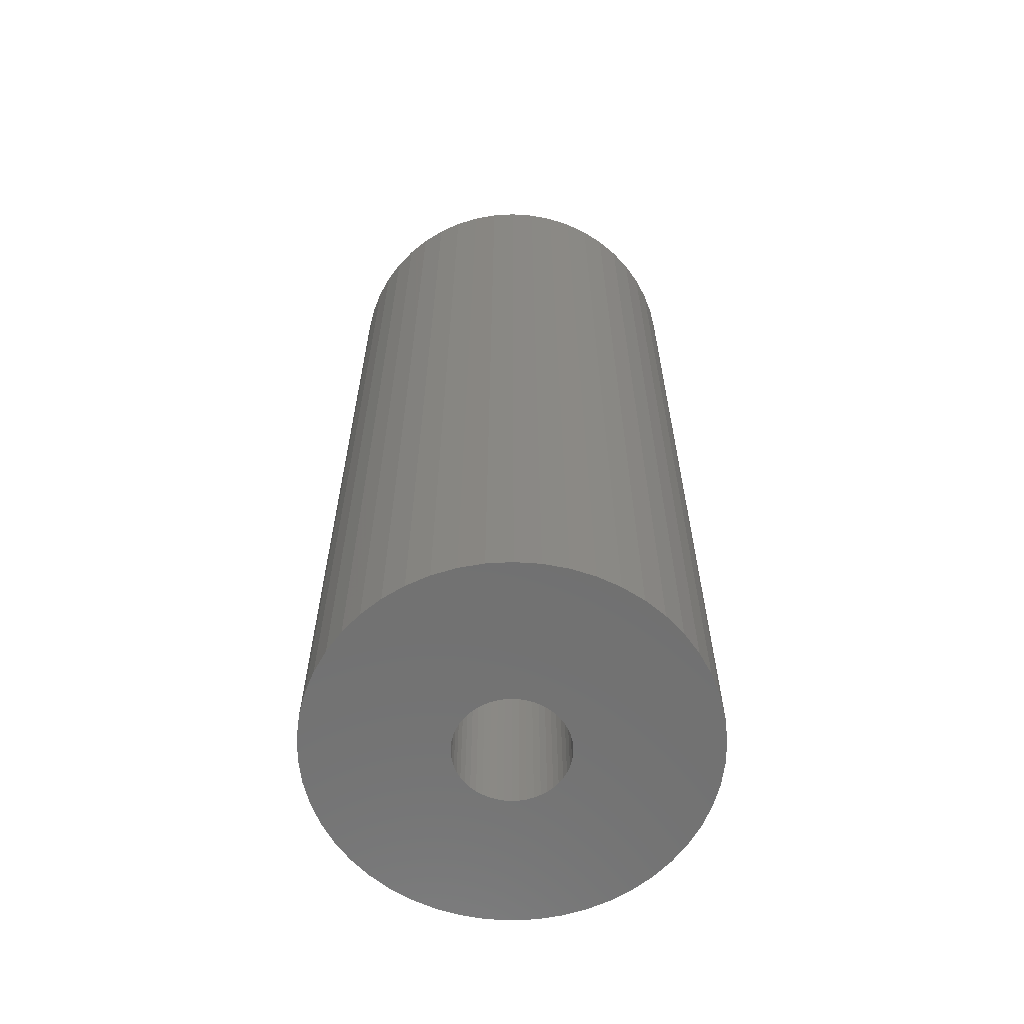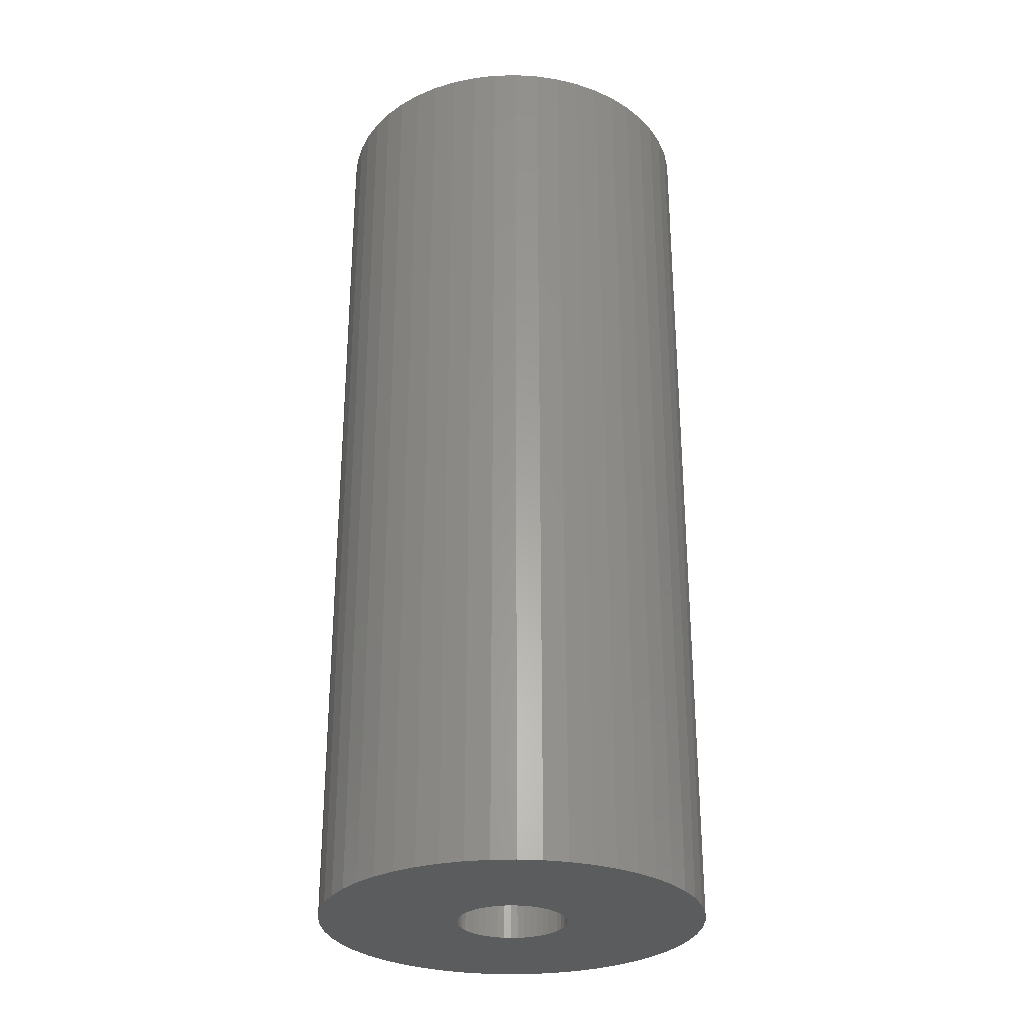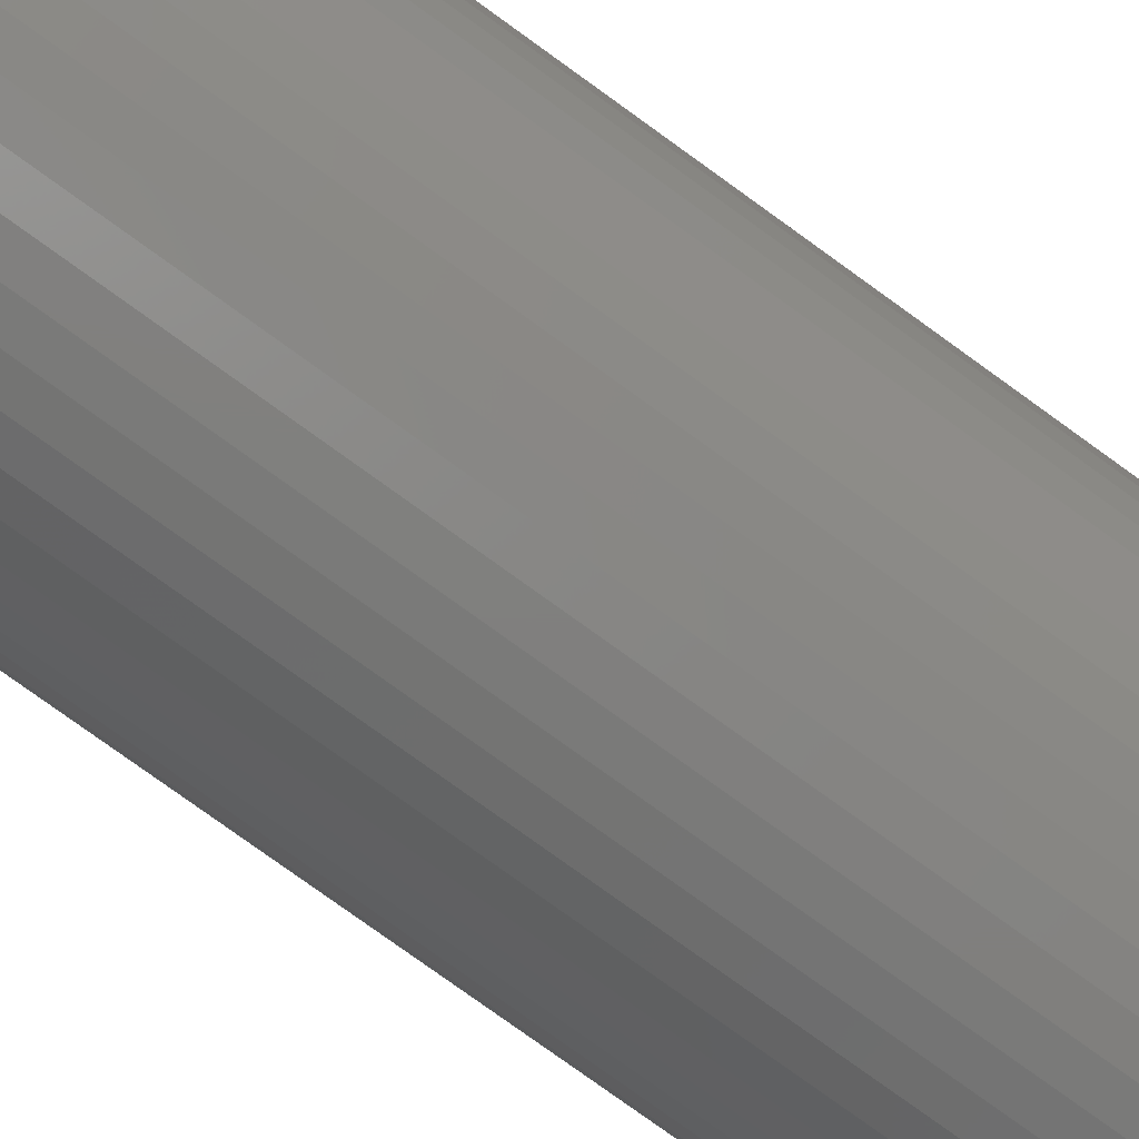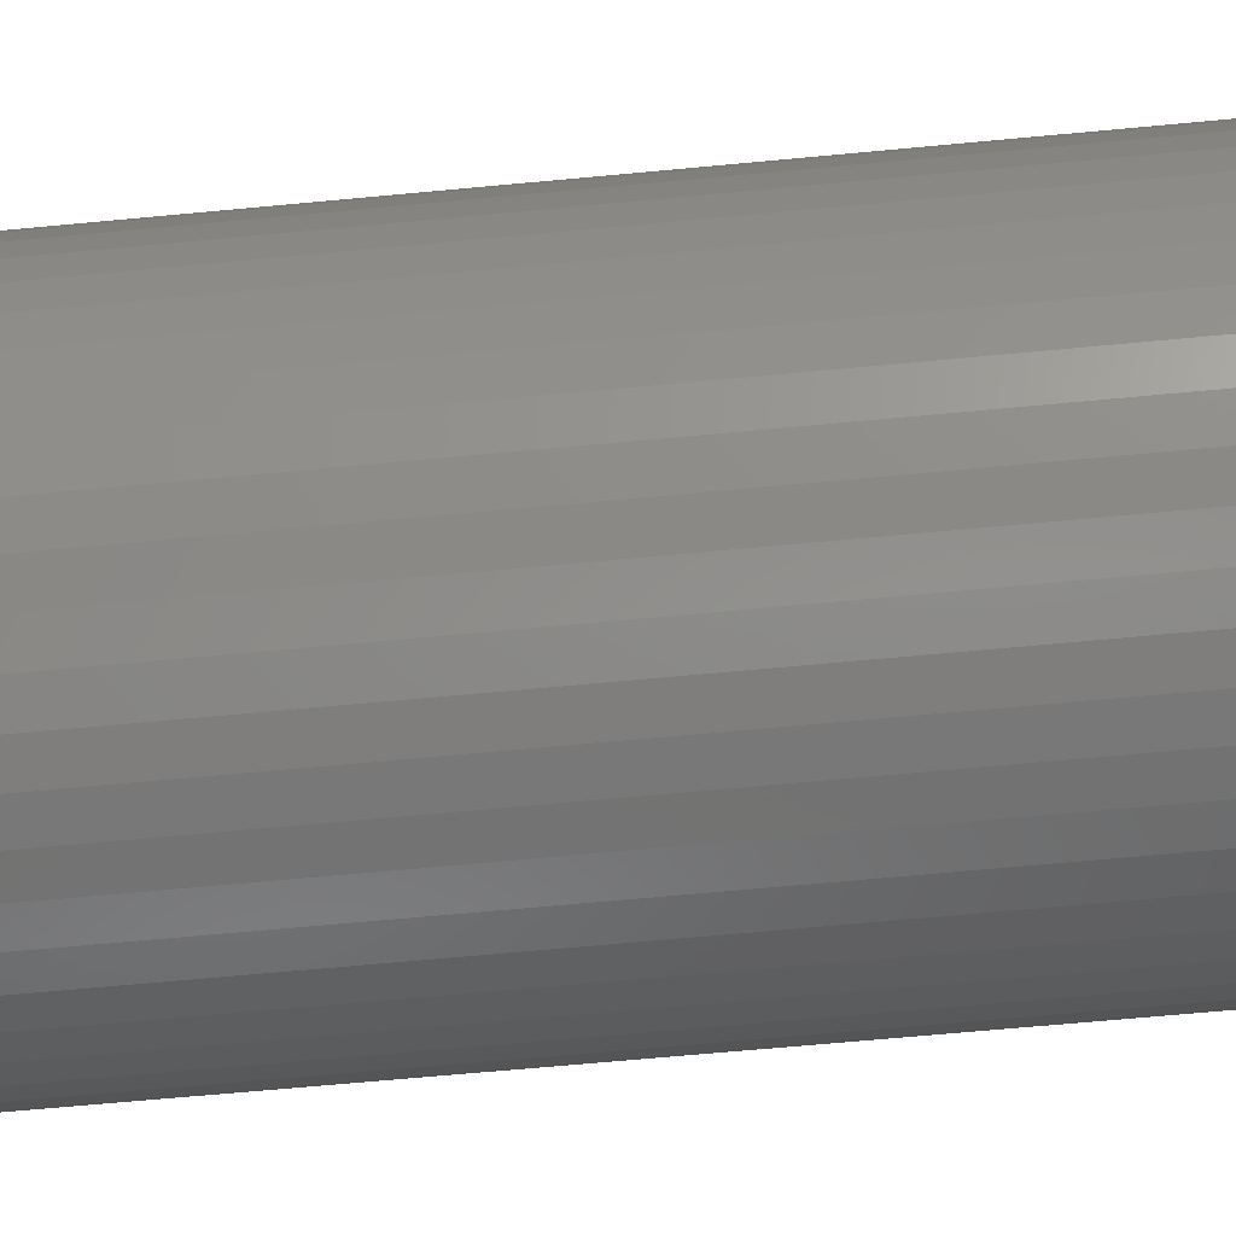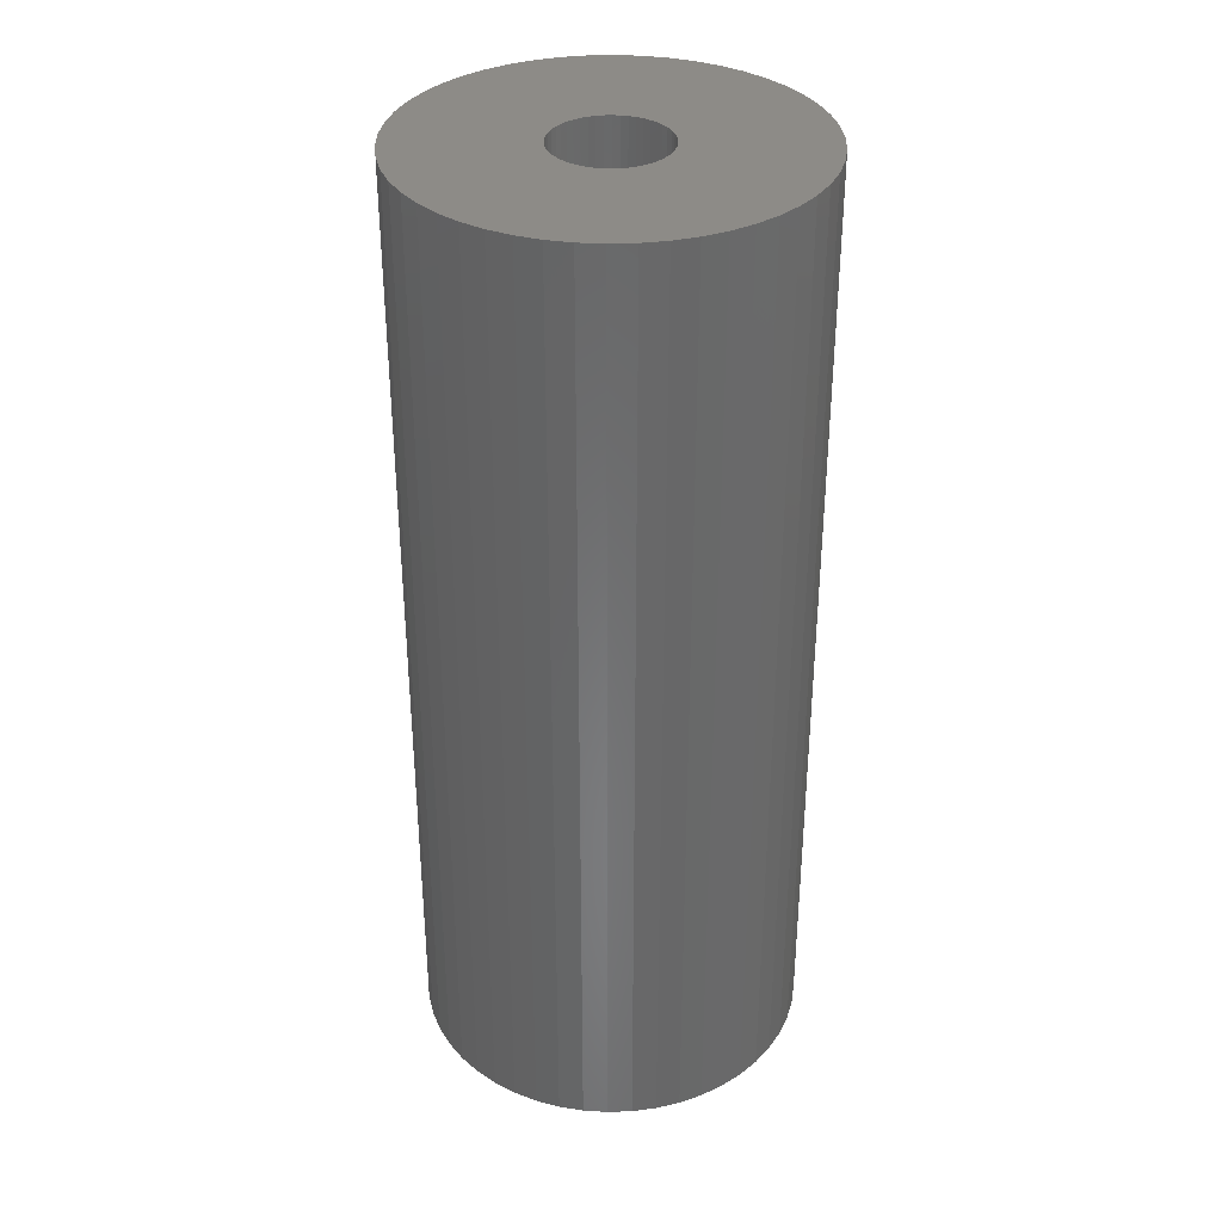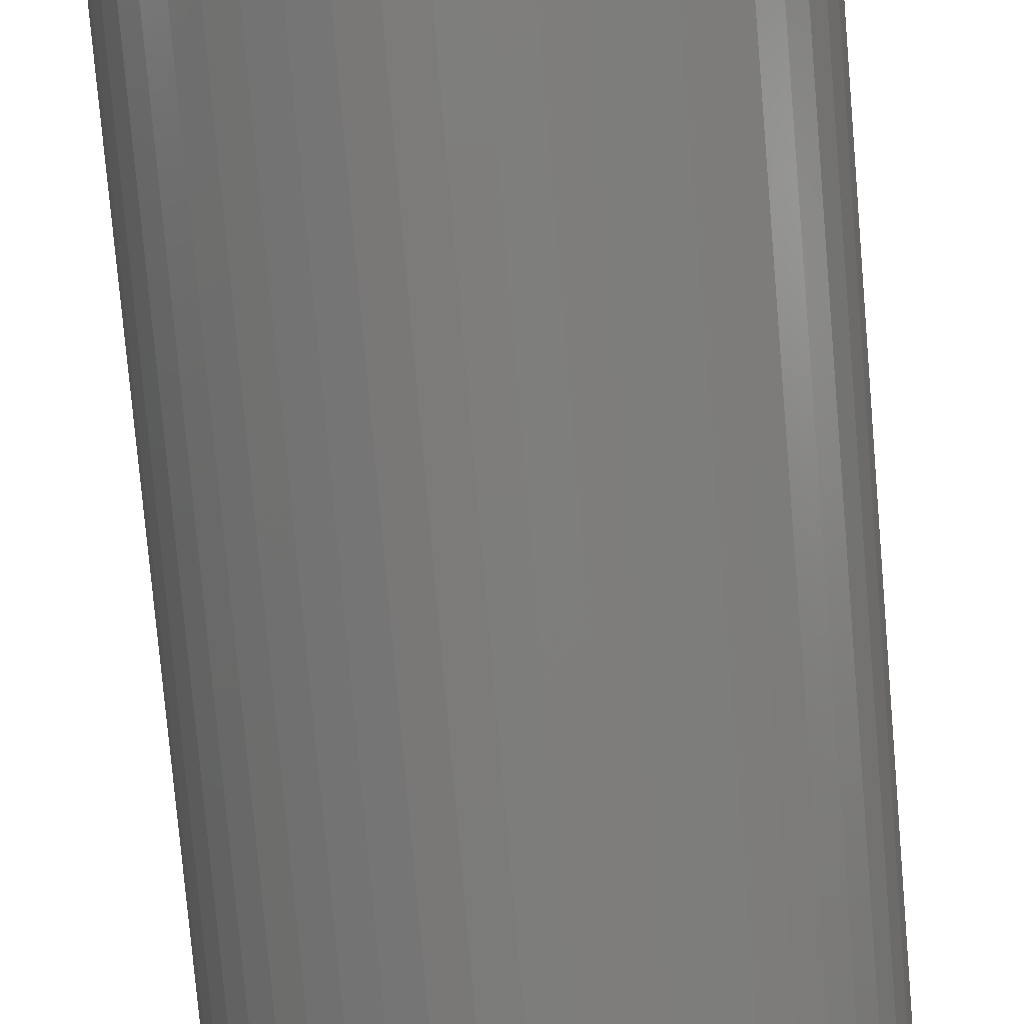
<metadata>
{"format":"stl","ext":"stl","renderer":"f3d","projection":"perspective","resolution":1024,"background":"white","views":[{"elev":-62.8,"azim":-47.2,"up":"+Z"},{"elev":-29.1,"azim":117.5,"up":"+Z"},{"elev":-79.7,"azim":54.3,"up":"+Y"},{"elev":-64.4,"azim":-84.5,"up":"+Y"},{"elev":34.8,"azim":-175.4,"up":"+Z"},{"elev":-76.8,"azim":4.9,"up":"+Y"}]}
</metadata>
<code>
# stl→obj: 200 verts, 400 faces
v 17.5 0 42.5
v 17.36 2.193 -42.5
v 17.36 2.193 42.5
v 17.5 0 -42.5
v -17.5 0 -42.5
v -17.36 2.193 42.5
v -17.36 2.193 -42.5
v -17.5 0 42.5
v 1.099 17.47 -42.5
v -1.099 17.47 42.5
v 1.099 17.47 42.5
v -1.099 17.47 -42.5
v -1.099 -17.47 -42.5
v 1.099 -17.47 42.5
v -1.099 -17.47 42.5
v 1.099 -17.47 -42.5
v 12.76 11.98 -42.5
v 11.15 13.48 42.5
v 12.76 11.98 42.5
v 11.15 13.48 -42.5
v -11.15 13.48 -42.5
v -12.76 11.98 42.5
v -11.15 13.48 42.5
v -12.76 11.98 -42.5
v -5.408 16.64 -42.5
v -7.451 15.83 42.5
v -5.408 16.64 42.5
v -7.451 15.83 -42.5
v 16.27 6.442 42.5
v 15.34 8.431 -42.5
v 15.34 8.431 42.5
v 16.27 6.442 -42.5
v 16.95 4.352 -42.5
v 16.95 4.352 42.5
v 7.451 15.83 -42.5
v 5.408 16.64 42.5
v 7.451 15.83 42.5
v 5.408 16.64 -42.5
v 9.377 14.78 -42.5
v 9.377 14.78 42.5
v -16.27 6.442 -42.5
v -15.34 8.431 42.5
v -15.34 8.431 -42.5
v -16.27 6.442 42.5
v -16.95 4.352 -42.5
v -16.95 4.352 42.5
v -3.279 17.19 -42.5
v -3.279 17.19 42.5
v 3.279 -17.19 42.5
v 3.279 -17.19 -42.5
v 14.16 10.29 42.5
v 14.16 10.29 -42.5
v 3.279 17.19 42.5
v 3.279 17.19 -42.5
v -14.16 10.29 42.5
v -14.16 10.29 -42.5
v 5 0 42.5
v 4.961 0.6267 42.5
v 17.36 -2.193 42.5
v 4.843 1.243 42.5
v 4.961 -0.6267 42.5
v 4.649 1.841 42.5
v 16.95 -4.352 42.5
v 4.382 2.409 42.5
v 4.843 -1.243 42.5
v 4.045 2.939 42.5
v 16.27 -6.442 42.5
v 3.645 3.423 42.5
v 4.649 -1.841 42.5
v 3.187 3.853 42.5
v 15.34 -8.431 42.5
v 2.679 4.222 42.5
v 4.382 -2.409 42.5
v 2.129 4.524 42.5
v 14.16 -10.29 42.5
v 4.045 -2.939 42.5
v 1.545 4.755 42.5
v 0.9369 4.911 42.5
v 0.314 4.99 42.5
v -0.314 4.99 42.5
v -0.9369 4.911 42.5
v -1.545 4.755 42.5
v -2.129 4.524 42.5
v -2.679 4.222 42.5
v -9.377 14.78 42.5
v -3.187 3.853 42.5
v -3.645 3.423 42.5
v -4.045 2.939 42.5
v 12.76 -11.98 42.5
v 3.645 -3.423 42.5
v 11.15 -13.48 42.5
v 3.187 -3.853 42.5
v 9.377 -14.78 42.5
v 2.679 -4.222 42.5
v 7.451 -15.83 42.5
v 2.129 -4.524 42.5
v 5.408 -16.64 42.5
v 1.545 -4.755 42.5
v 0.9369 -4.911 42.5
v 0.314 -4.99 42.5
v -0.314 -4.99 42.5
v -0.9369 -4.911 42.5
v -3.279 -17.19 42.5
v -1.545 -4.755 42.5
v -5.408 -16.64 42.5
v -2.129 -4.524 42.5
v -7.451 -15.83 42.5
v -2.679 -4.222 42.5
v -9.377 -14.78 42.5
v -3.187 -3.853 42.5
v -11.15 -13.48 42.5
v -3.645 -3.423 42.5
v -12.76 -11.98 42.5
v -4.045 -2.939 42.5
v -14.16 -10.29 42.5
v -4.382 -2.409 42.5
v -15.34 -8.431 42.5
v -4.649 -1.841 42.5
v -16.27 -6.442 42.5
v -4.843 -1.243 42.5
v -16.95 -4.352 42.5
v -4.961 -0.6267 42.5
v -17.36 -2.193 42.5
v -5 0 42.5
v -4.382 2.409 42.5
v -4.649 1.841 42.5
v -4.843 1.243 42.5
v -4.961 0.6267 42.5
v -9.377 14.78 -42.5
v 17.36 -2.193 -42.5
v 16.95 -4.352 -42.5
v -12.76 -11.98 -42.5
v -11.15 -13.48 -42.5
v -15.34 -8.431 -42.5
v -16.27 -6.442 -42.5
v -14.16 -10.29 -42.5
v 5 0 -42.5
v 4.961 -0.6267 -42.5
v 4.843 -1.243 -42.5
v 16.27 -6.442 -42.5
v 4.961 0.6267 -42.5
v 4.649 -1.841 -42.5
v 15.34 -8.431 -42.5
v 4.382 -2.409 -42.5
v 14.16 -10.29 -42.5
v 4.843 1.243 -42.5
v 4.045 -2.939 -42.5
v 12.76 -11.98 -42.5
v 3.645 -3.423 -42.5
v 11.15 -13.48 -42.5
v 4.649 1.841 -42.5
v 3.187 -3.853 -42.5
v 9.377 -14.78 -42.5
v 2.679 -4.222 -42.5
v 7.451 -15.83 -42.5
v 4.382 2.409 -42.5
v 2.129 -4.524 -42.5
v 5.408 -16.64 -42.5
v 4.045 2.939 -42.5
v 1.545 -4.755 -42.5
v 0.9369 -4.911 -42.5
v 0.314 -4.99 -42.5
v -0.314 -4.99 -42.5
v -0.9369 -4.911 -42.5
v -3.279 -17.19 -42.5
v -1.545 -4.755 -42.5
v -5.408 -16.64 -42.5
v -2.129 -4.524 -42.5
v -7.451 -15.83 -42.5
v -2.679 -4.222 -42.5
v -9.377 -14.78 -42.5
v -3.187 -3.853 -42.5
v -3.645 -3.423 -42.5
v -4.045 -2.939 -42.5
v 3.645 3.423 -42.5
v 3.187 3.853 -42.5
v 2.679 4.222 -42.5
v 2.129 4.524 -42.5
v 1.545 4.755 -42.5
v 0.9369 4.911 -42.5
v 0.314 4.99 -42.5
v -0.314 4.99 -42.5
v -0.9369 4.911 -42.5
v -1.545 4.755 -42.5
v -2.129 4.524 -42.5
v -2.679 4.222 -42.5
v -3.187 3.853 -42.5
v -3.645 3.423 -42.5
v -4.045 2.939 -42.5
v -4.382 2.409 -42.5
v -4.649 1.841 -42.5
v -4.843 1.243 -42.5
v -4.961 0.6267 -42.5
v -5 0 -42.5
v -4.382 -2.409 -42.5
v -4.649 -1.841 -42.5
v -4.843 -1.243 -42.5
v -16.95 -4.352 -42.5
v -4.961 -0.6267 -42.5
v -17.36 -2.193 -42.5
f 1 2 3
f 2 1 4
f 5 6 7
f 6 5 8
f 9 10 11
f 10 9 12
f 13 14 15
f 14 13 16
f 17 18 19
f 18 17 20
f 21 22 23
f 22 21 24
f 25 26 27
f 26 25 28
f 29 30 31
f 30 29 32
f 3 33 34
f 33 3 2
f 35 36 37
f 36 35 38
f 39 37 40
f 37 39 35
f 41 42 43
f 42 41 44
f 45 44 41
f 44 45 46
f 47 27 48
f 27 47 25
f 16 49 14
f 49 16 50
f 34 32 29
f 32 34 33
f 51 17 19
f 17 51 52
f 31 52 51
f 52 31 30
f 38 53 36
f 53 38 54
f 54 11 53
f 11 54 9
f 20 40 18
f 40 20 39
f 43 55 56
f 55 43 42
f 56 22 24
f 22 56 55
f 7 46 45
f 46 7 6
f 57 1 3
f 58 3 34
f 1 57 59
f 60 34 29
f 61 59 57
f 62 29 31
f 59 61 63
f 64 31 51
f 65 63 61
f 66 51 19
f 63 65 67
f 68 19 18
f 69 67 65
f 70 18 40
f 67 69 71
f 72 40 37
f 73 71 69
f 74 37 36
f 71 73 75
f 76 75 73
f 3 58 57
f 34 60 58
f 29 62 60
f 31 64 62
f 51 66 64
f 19 68 66
f 77 36 53
f 18 70 68
f 40 72 70
f 37 74 72
f 36 77 74
f 78 53 11
f 53 78 77
f 11 79 78
f 11 80 79
f 10 80 11
f 80 10 81
f 48 81 10
f 81 48 82
f 27 82 48
f 82 27 83
f 26 83 27
f 83 26 84
f 85 84 26
f 84 85 86
f 23 86 85
f 86 23 87
f 22 87 23
f 55 88 22
f 87 22 88
f 75 76 89
f 90 89 76
f 89 90 91
f 92 91 90
f 91 92 93
f 94 93 92
f 93 94 95
f 96 95 94
f 95 96 97
f 98 97 96
f 97 98 49
f 99 49 98
f 49 99 14
f 100 14 99
f 101 14 100
f 15 101 102
f 101 15 14
f 103 102 104
f 105 104 106
f 107 106 108
f 109 108 110
f 102 103 15
f 111 110 112
f 113 112 114
f 115 114 116
f 117 116 118
f 119 118 120
f 121 120 122
f 104 105 103
f 123 122 124
f 88 55 125
f 42 125 55
f 106 107 105
f 125 42 126
f 108 109 107
f 44 126 42
f 110 111 109
f 126 44 127
f 112 113 111
f 46 127 44
f 114 115 113
f 127 46 128
f 116 117 115
f 6 128 46
f 118 119 117
f 128 6 124
f 120 121 119
f 8 124 6
f 122 123 121
f 124 8 123
f 28 85 26
f 85 28 129
f 129 23 85
f 23 129 21
f 12 48 10
f 48 12 47
f 59 4 1
f 4 59 130
f 63 130 59
f 130 63 131
f 132 111 113
f 111 132 133
f 134 119 135
f 119 134 117
f 136 117 134
f 117 136 115
f 137 4 130
f 138 130 131
f 4 137 2
f 139 131 140
f 141 2 137
f 142 140 143
f 2 141 33
f 144 143 145
f 146 33 141
f 147 145 148
f 33 146 32
f 149 148 150
f 151 32 146
f 152 150 153
f 32 151 30
f 154 153 155
f 156 30 151
f 157 155 158
f 30 156 52
f 159 52 156
f 130 138 137
f 131 139 138
f 140 142 139
f 143 144 142
f 145 147 144
f 148 149 147
f 160 158 50
f 150 152 149
f 153 154 152
f 155 157 154
f 158 160 157
f 161 50 16
f 50 161 160
f 16 162 161
f 16 163 162
f 13 163 16
f 163 13 164
f 165 164 13
f 164 165 166
f 167 166 165
f 166 167 168
f 169 168 167
f 168 169 170
f 171 170 169
f 170 171 172
f 133 172 171
f 172 133 173
f 132 173 133
f 136 174 132
f 173 132 174
f 52 159 17
f 175 17 159
f 17 175 20
f 176 20 175
f 20 176 39
f 177 39 176
f 39 177 35
f 178 35 177
f 35 178 38
f 179 38 178
f 38 179 54
f 180 54 179
f 54 180 9
f 181 9 180
f 182 9 181
f 12 182 183
f 182 12 9
f 47 183 184
f 25 184 185
f 28 185 186
f 129 186 187
f 183 47 12
f 21 187 188
f 24 188 189
f 56 189 190
f 43 190 191
f 41 191 192
f 45 192 193
f 184 25 47
f 7 193 194
f 174 136 195
f 134 195 136
f 185 28 25
f 195 134 196
f 186 129 28
f 135 196 134
f 187 21 129
f 196 135 197
f 188 24 21
f 198 197 135
f 189 56 24
f 197 198 199
f 190 43 56
f 200 199 198
f 191 41 43
f 199 200 194
f 192 45 41
f 5 194 200
f 193 7 45
f 194 5 7
f 155 93 95
f 93 155 153
f 71 140 67
f 140 71 143
f 132 115 136
f 115 132 113
f 135 121 198
f 121 135 119
f 150 89 91
f 89 150 148
f 158 95 97
f 95 158 155
f 50 97 49
f 97 50 158
f 75 143 71
f 143 75 145
f 89 145 75
f 145 89 148
f 67 131 63
f 131 67 140
f 169 105 107
f 105 169 167
f 167 103 105
f 103 167 165
f 198 123 200
f 123 198 121
f 200 8 5
f 8 200 123
f 153 91 93
f 91 153 150
f 165 15 103
f 15 165 13
f 171 107 109
f 107 171 169
f 133 109 111
f 109 133 171
f 127 191 126
f 191 127 192
f 156 66 159
f 66 156 64
f 180 77 78
f 77 180 179
f 179 74 77
f 74 179 178
f 185 82 83
f 82 185 184
f 126 190 125
f 190 126 191
f 139 61 138
f 61 139 65
f 176 68 70
f 68 176 175
f 178 72 74
f 72 178 177
f 128 192 127
f 192 128 193
f 88 188 87
f 188 88 189
f 184 81 82
f 81 184 183
f 188 86 87
f 86 188 187
f 137 58 141
f 58 137 57
f 172 112 110
f 112 172 173
f 154 96 94
f 96 154 157
f 159 68 175
f 68 159 66
f 182 79 80
f 79 182 181
f 177 70 72
f 70 177 176
f 124 193 128
f 193 124 194
f 125 189 88
f 189 125 190
f 183 80 81
f 80 183 182
f 187 84 86
f 84 187 186
f 186 83 84
f 83 186 185
f 149 76 147
f 76 149 90
f 162 101 100
f 101 162 163
f 118 197 120
f 197 118 196
f 112 174 114
f 174 112 173
f 161 100 99
f 100 161 162
f 151 64 156
f 64 151 62
f 146 62 151
f 62 146 60
f 141 60 146
f 60 141 58
f 181 78 79
f 78 181 180
f 138 57 137
f 57 138 61
f 144 69 142
f 69 144 73
f 142 65 139
f 65 142 69
f 166 106 104
f 106 166 168
f 164 104 102
f 104 164 166
f 122 194 124
f 194 122 199
f 157 98 96
f 98 157 160
f 160 99 98
f 99 160 161
f 149 92 90
f 92 149 152
f 147 73 144
f 73 147 76
f 168 108 106
f 108 168 170
f 163 102 101
f 102 163 164
f 120 199 122
f 199 120 197
f 114 195 116
f 195 114 174
f 116 196 118
f 196 116 195
f 152 94 92
f 94 152 154
f 170 110 108
f 110 170 172

</code>
